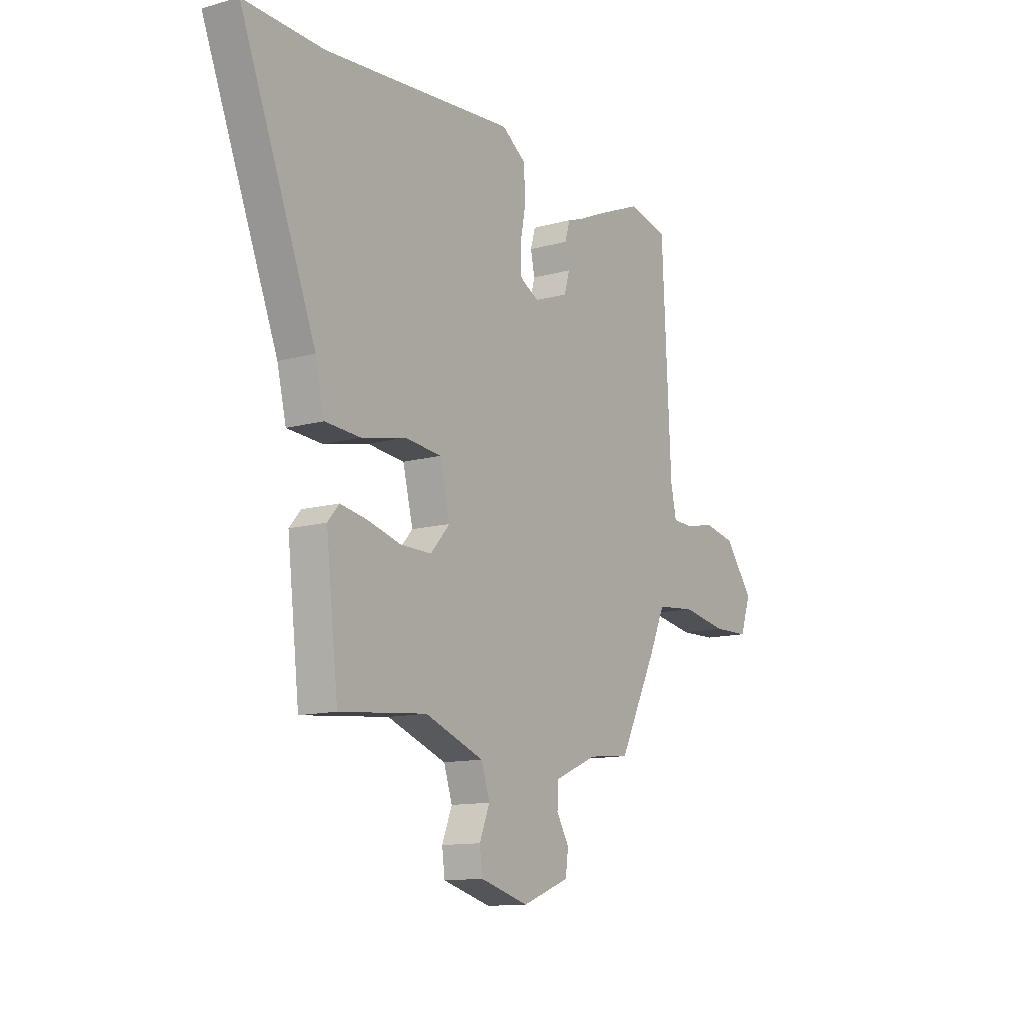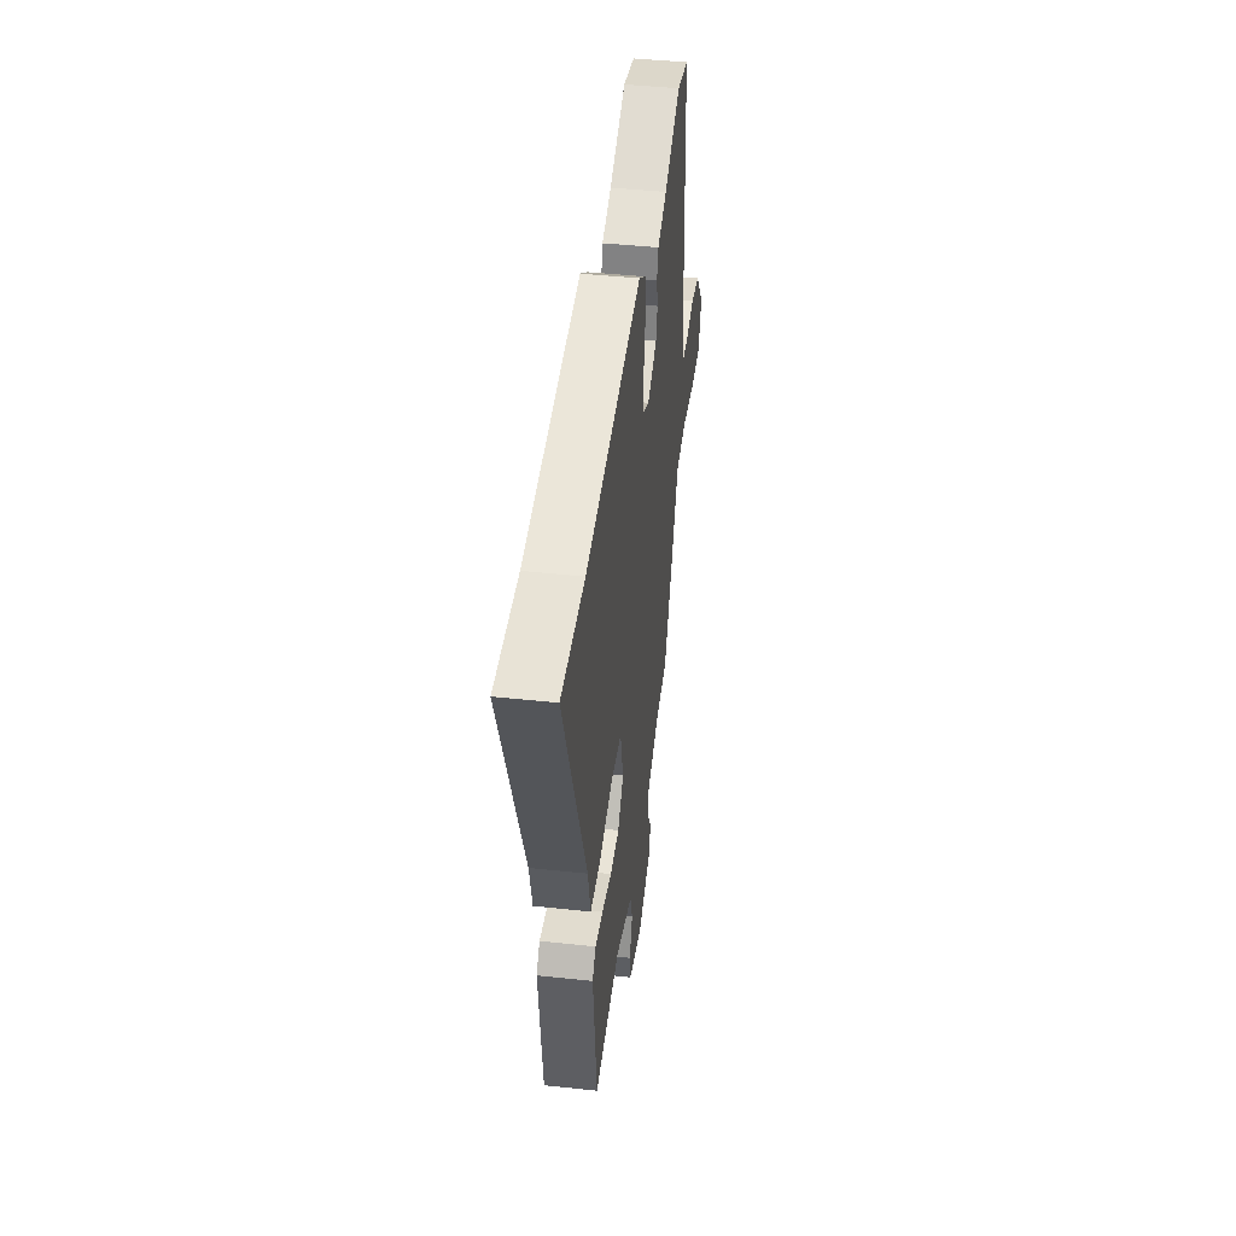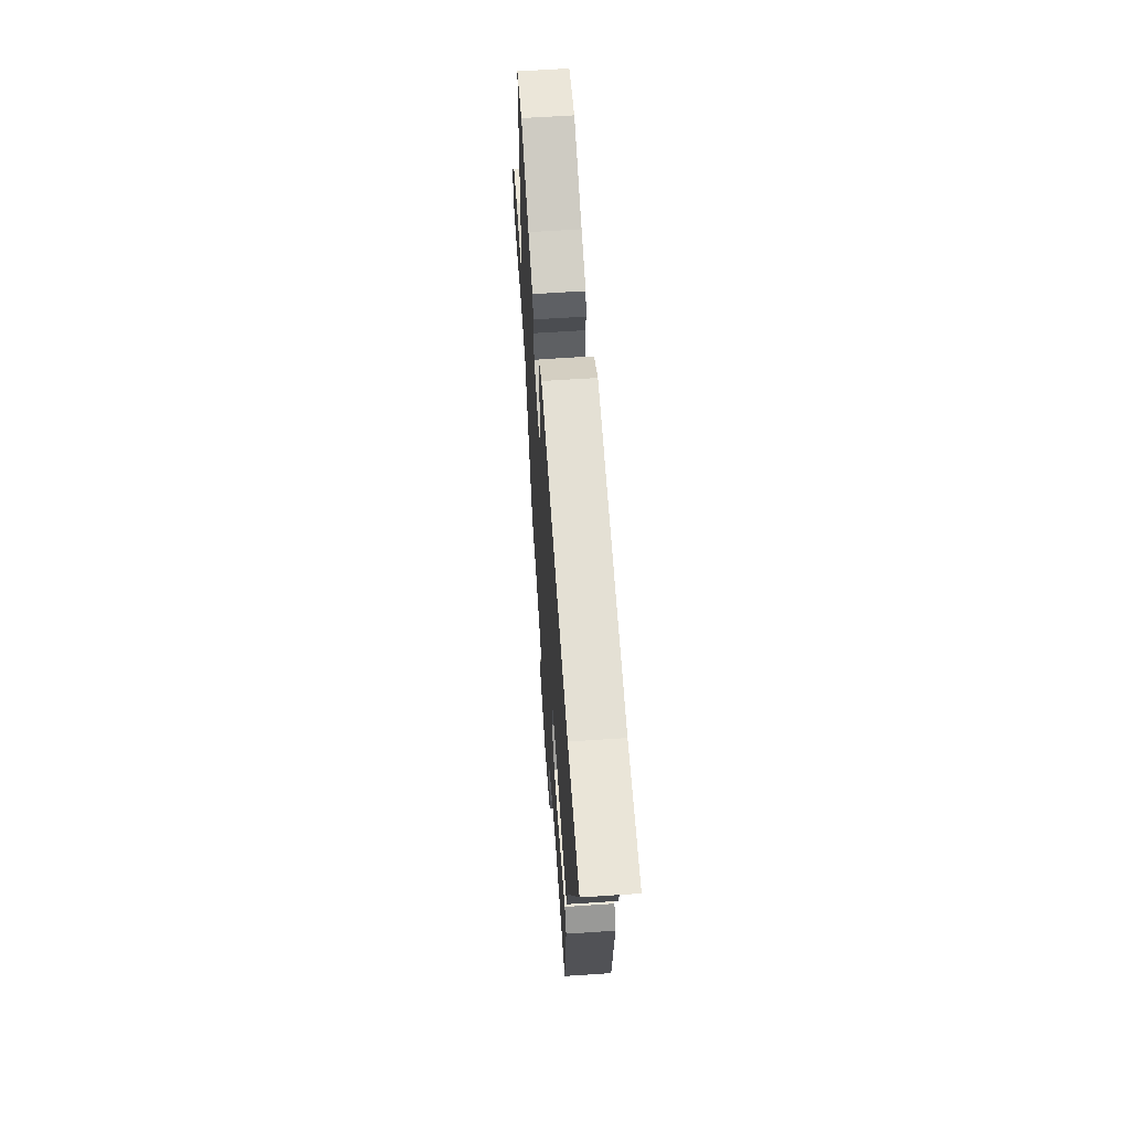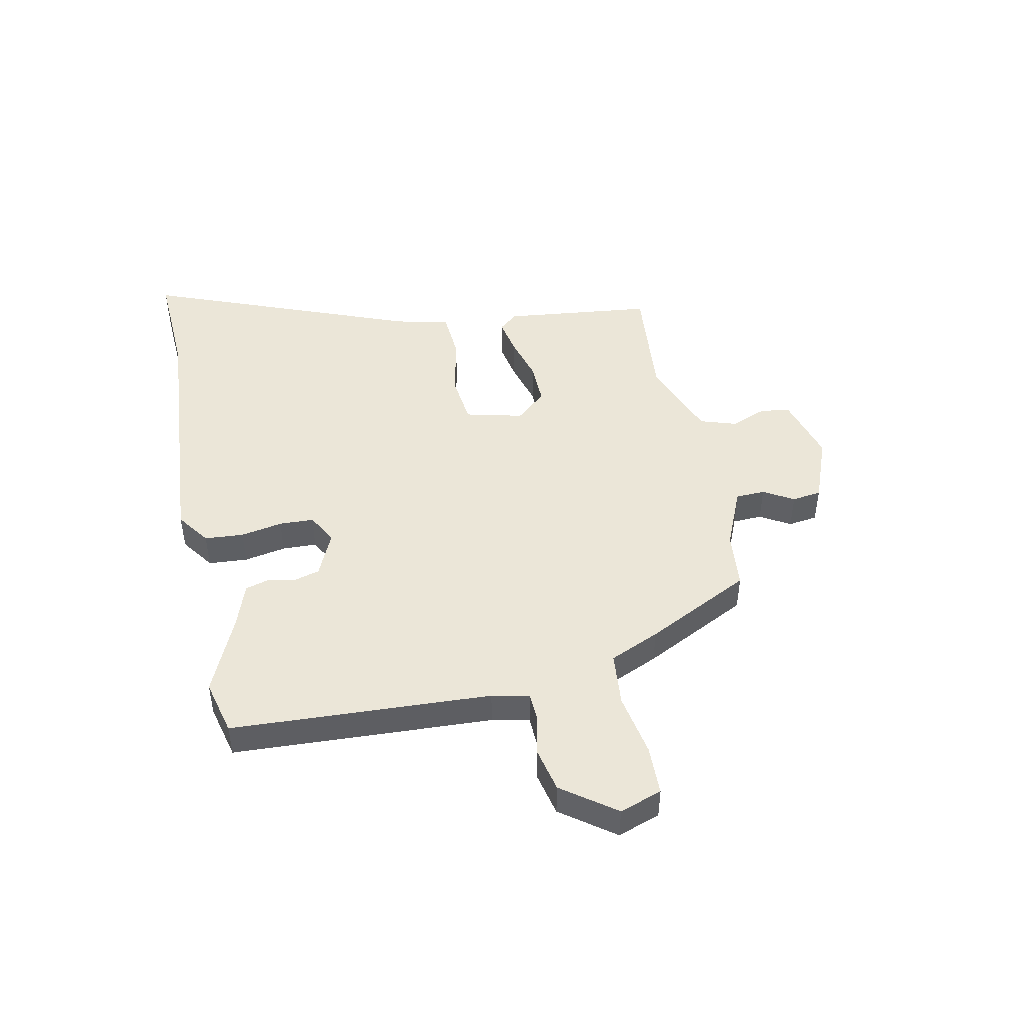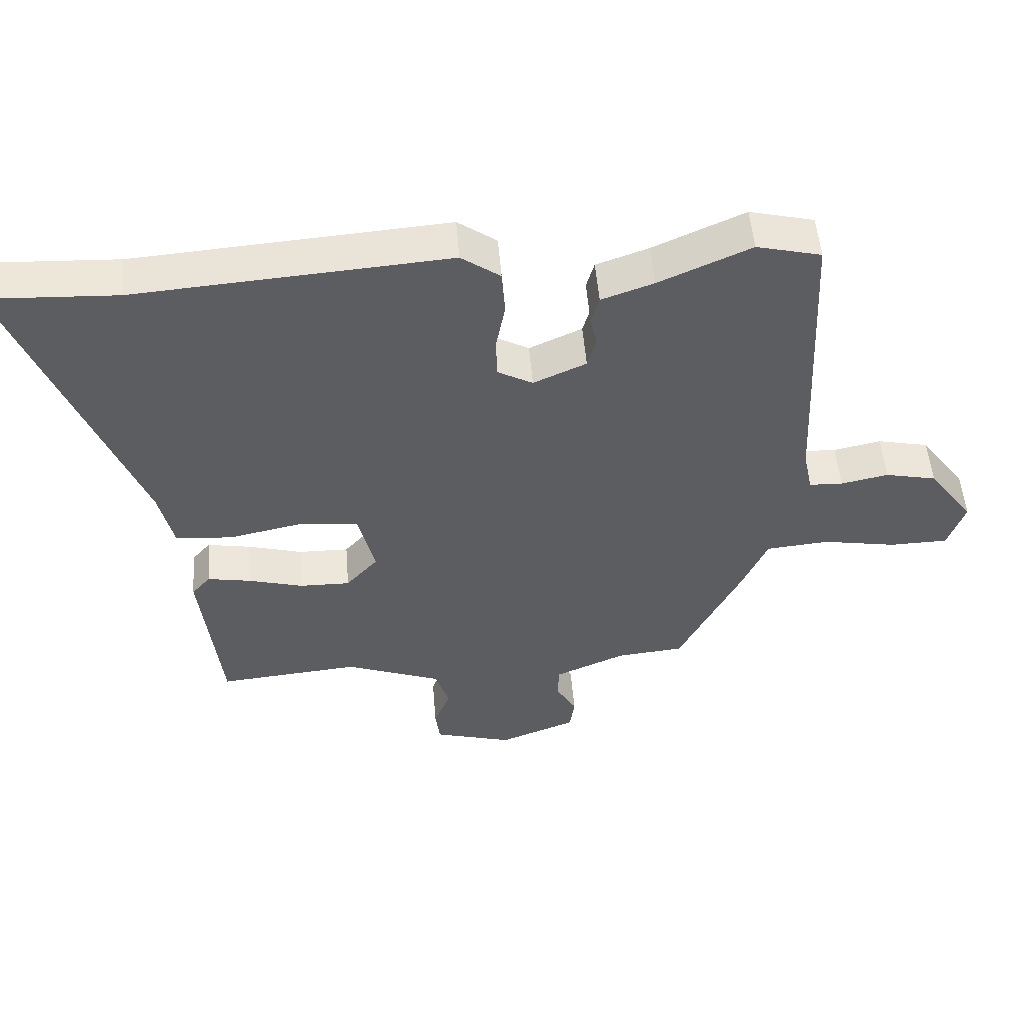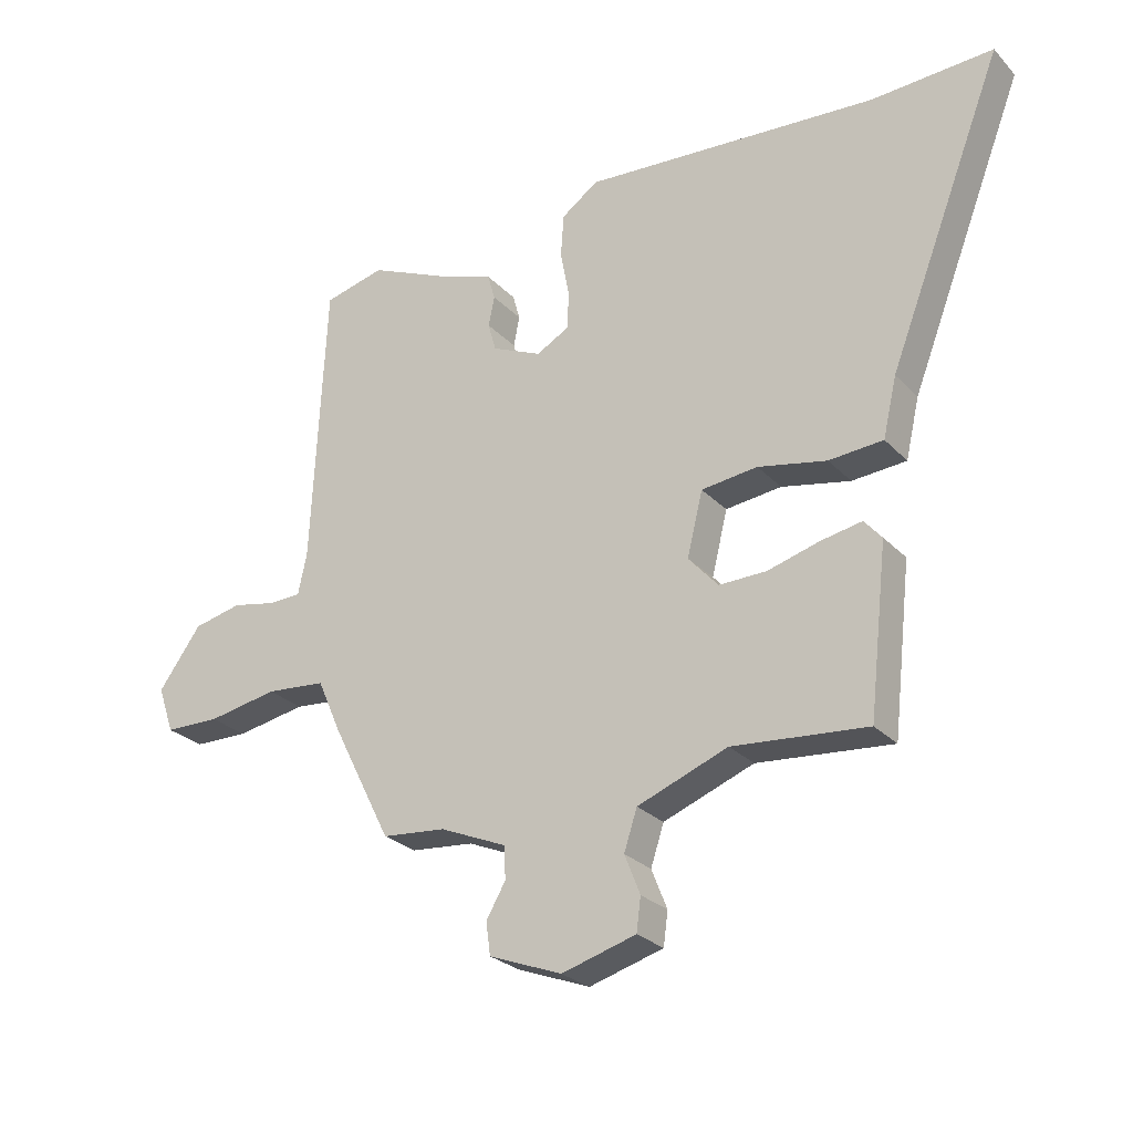
<metadata>
{"format":"obj","ext":"obj","renderer":"f3d","projection":"perspective","resolution":1024,"background":"white","views":[{"elev":-12.2,"azim":-56.4,"up":"+Z"},{"elev":44.1,"azim":-82.8,"up":"+Z"},{"elev":61.8,"azim":-93.9,"up":"+Z"},{"elev":46.4,"azim":78.3,"up":"+Y"},{"elev":52.0,"azim":-4.6,"up":"+Z"},{"elev":-26.5,"azim":-147.0,"up":"+Z"}]}
</metadata>
<code>
v 0.41 0.07 0.522
v 0.508 0.07 0.498
v 0.53 0.07 0.038
v 0.544 0.07 -0.028
v 0.595 0.07 -0.03
v 0.667 0.07 -0.015
v 0.745 0.07 -0.032
v 0.814 0.07 -0.126
v 0.788 0.07 -0.201
v 0.699 0.07 -0.203
v 0.587 0.07 -0.183
v 0.491 0.07 -0.192
v 0.452 0.07 -0.28
v 0.358 0.07 -0.466
v 0.256 0.07 -0.476
v 0.149 0.07 -0.522
v 0.147 0.07 -0.574
v 0.178 0.07 -0.627
v 0.171 0.07 -0.679
v 0.054 0.07 -0.724
v -0.065 0.07 -0.69
v -0.072 0.07 -0.637
v -0.047 0.07 -0.574
v -0.068 0.07 -0.51
v -0.213 0.07 -0.455
v -0.428 0.07 -0.475
v -0.458 0.07 -0.209
v -0.43 0.07 -0.176
v -0.364 0.07 -0.188
v -0.281 0.07 -0.211
v -0.205 0.07 -0.212
v -0.157 0.07 -0.158
v -0.182 0.07 -0.056
v -0.272 0.07 -0.046
v -0.382 0.07 -0.069
v -0.469 0.07 -0.063
v -0.491 0.07 0.032
v -0.677 0.07 0.508
v -0.481 0.07 0.499
v -0.008 0.07 0.535
v 0.051 0.07 0.493
v 0.056 0.07 0.424
v 0.042 0.07 0.35
v 0.044 0.07 0.289
v 0.097 0.07 0.26
v 0.177 0.07 0.296
v 0.19 0.07 0.342
v 0.18 0.07 0.39
v 0.192 0.07 0.432
v 0.271 0.07 0.46
v 0.41 0 0.522
v 0.508 0 0.498
v 0.53 0 0.038
v 0.544 0 -0.028
v 0.595 0 -0.03
v 0.667 0 -0.015
v 0.745 0 -0.032
v 0.814 0 -0.126
v 0.788 0 -0.201
v 0.699 0 -0.203
v 0.587 0 -0.183
v 0.491 0 -0.192
v 0.452 0 -0.28
v 0.358 0 -0.466
v 0.256 0 -0.476
v 0.149 0 -0.522
v 0.147 0 -0.574
v 0.178 0 -0.627
v 0.171 0 -0.679
v 0.054 0 -0.724
v -0.065 0 -0.69
v -0.072 0 -0.637
v -0.047 0 -0.574
v -0.068 0 -0.51
v -0.213 0 -0.455
v -0.428 0 -0.475
v -0.458 0 -0.209
v -0.43 0 -0.176
v -0.364 0 -0.188
v -0.281 0 -0.211
v -0.205 0 -0.212
v -0.157 0 -0.158
v -0.182 0 -0.056
v -0.272 0 -0.046
v -0.382 0 -0.069
v -0.469 0 -0.063
v -0.491 0 0.032
v -0.677 0 0.508
v -0.481 0 0.499
v -0.008 0 0.535
v 0.051 0 0.493
v 0.056 0 0.424
v 0.042 0 0.35
v 0.044 0 0.289
v 0.097 0 0.26
v 0.177 0 0.296
v 0.19 0 0.342
v 0.18 0 0.39
v 0.192 0 0.432
v 0.271 0 0.46
f 47 48 49 50
f 46 47 50 1
f 40 41 42 43
f 39 40 43 44
f 37 38 39 44
f 34 35 36 37
f 33 34 37 44
f 32 33 44 45
f 27 28 29 30
f 25 26 27 30
f 24 25 30 31
f 20 21 22 23
f 20 23 24
f 17 18 19 20
f 16 17 20 24
f 15 16 24 31
f 12 13 14 15
f 8 9 10 11
f 8 11 12
f 5 6 7 8
f 4 5 8 12
f 3 4 12 15
f 46 1 2 3
f 32 45 46 3
f 3 15 31 32
f 100 99 98 97
f 51 100 97 96
f 93 92 91 90
f 94 93 90 89
f 94 89 88 87
f 87 86 85 84
f 94 87 84 83
f 95 94 83 82
f 80 79 78 77
f 80 77 76 75
f 81 80 75 74
f 73 72 71 70
f 74 73 70
f 70 69 68 67
f 74 70 67 66
f 81 74 66 65
f 65 64 63 62
f 61 60 59 58
f 62 61 58
f 58 57 56 55
f 62 58 55 54
f 65 62 54 53
f 53 52 51 96
f 53 96 95 82
f 82 81 65 53
f 1 51 52 2
f 2 52 53 3
f 3 53 54 4
f 4 54 55 5
f 5 55 56 6
f 6 56 57 7
f 7 57 58 8
f 8 58 59 9
f 9 59 60 10
f 10 60 61 11
f 11 61 62 12
f 12 62 63 13
f 13 63 64 14
f 14 64 65 15
f 15 65 66 16
f 16 66 67 17
f 17 67 68 18
f 18 68 69 19
f 19 69 70 20
f 20 70 71 21
f 21 71 72 22
f 22 72 73 23
f 23 73 74 24
f 24 74 75 25
f 25 75 76 26
f 26 76 77 27
f 27 77 78 28
f 28 78 79 29
f 29 79 80 30
f 30 80 81 31
f 31 81 82 32
f 32 82 83 33
f 33 83 84 34
f 34 84 85 35
f 35 85 86 36
f 36 86 87 37
f 37 87 88 38
f 38 88 89 39
f 39 89 90 40
f 40 90 91 41
f 41 91 92 42
f 42 92 93 43
f 43 93 94 44
f 44 94 95 45
f 45 95 96 46
f 46 96 97 47
f 47 97 98 48
f 48 98 99 49
f 49 99 100 50
f 50 100 51 1

</code>
